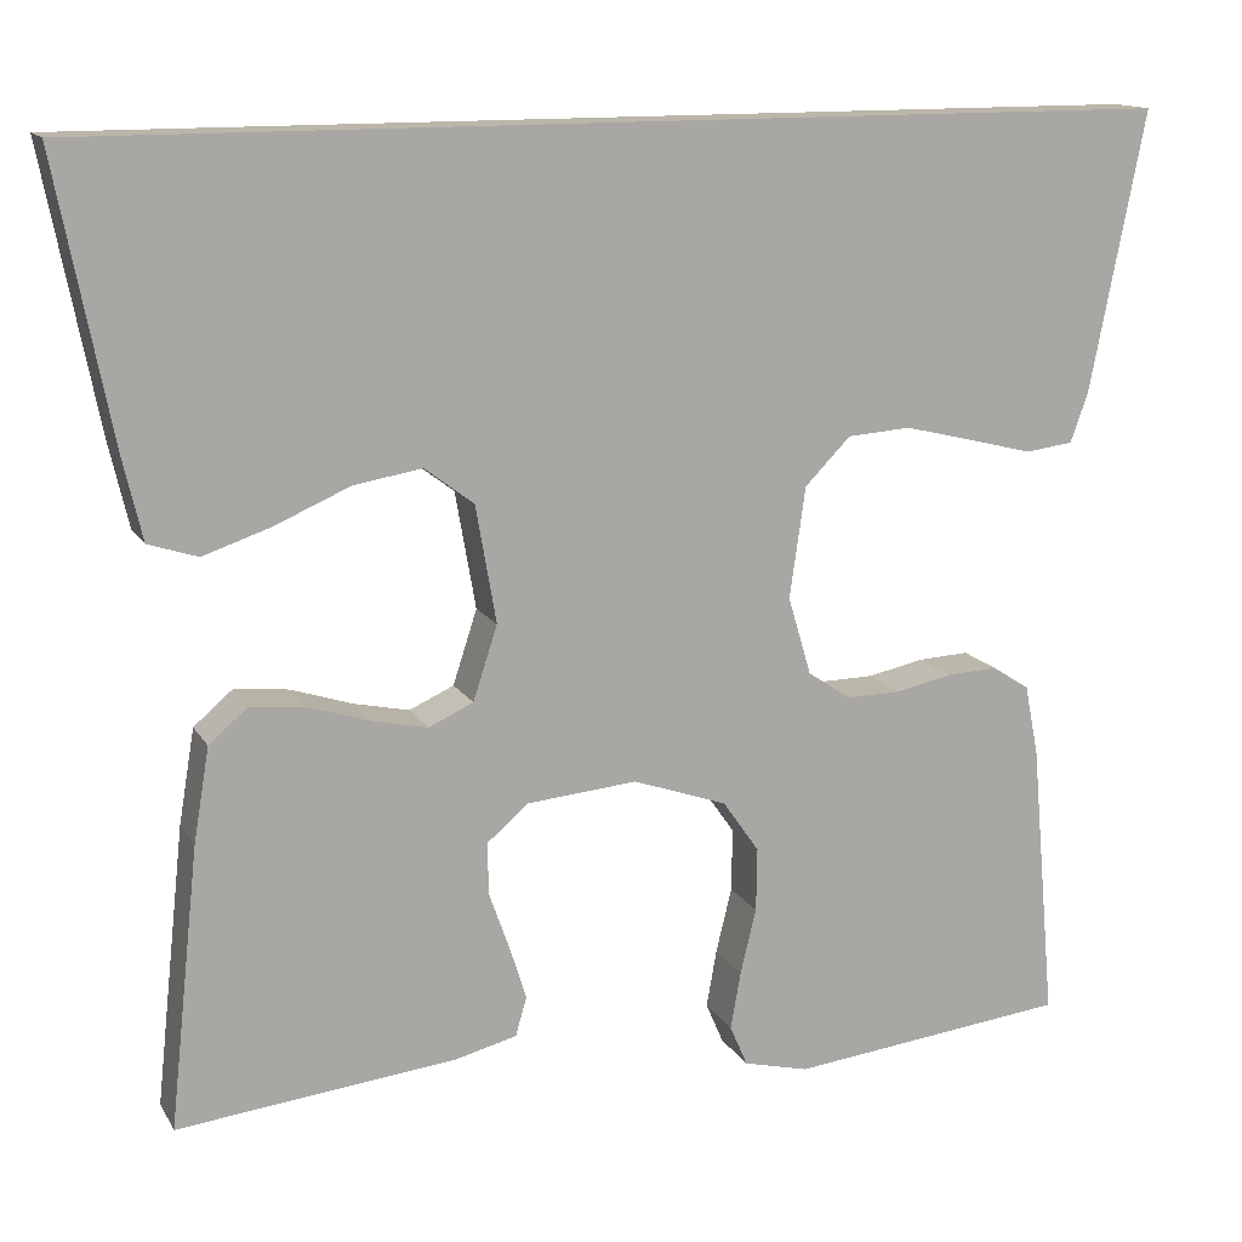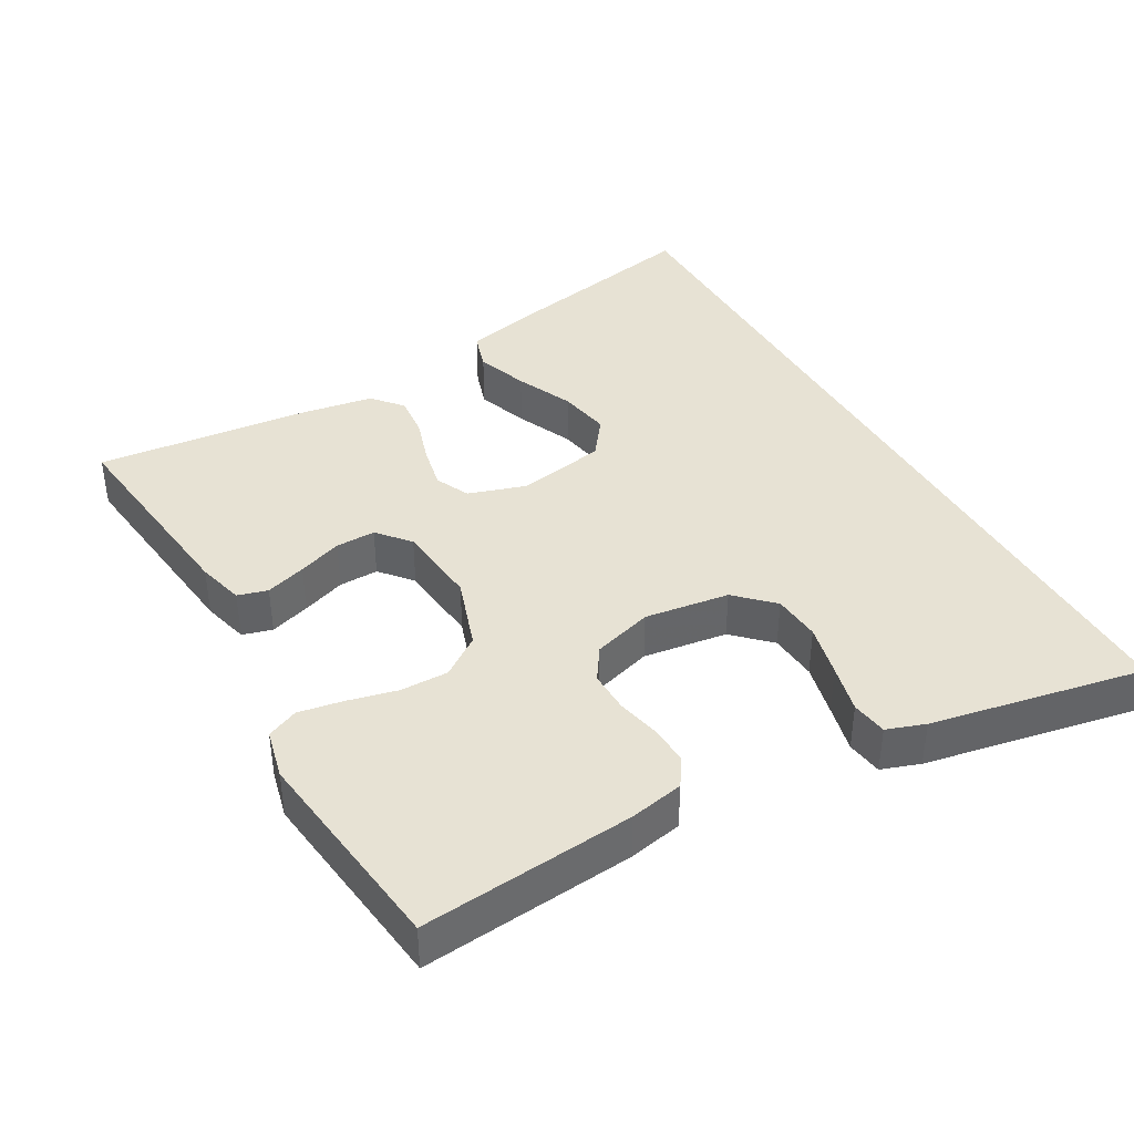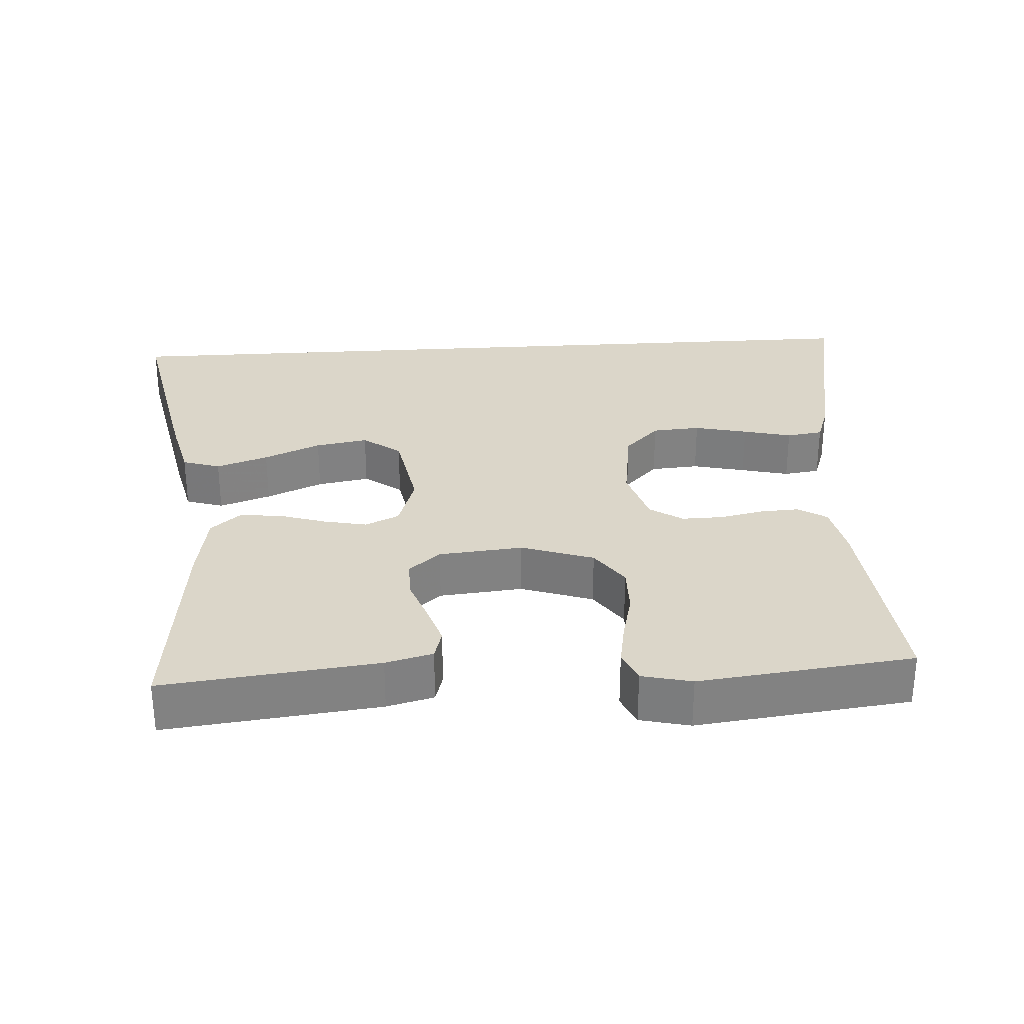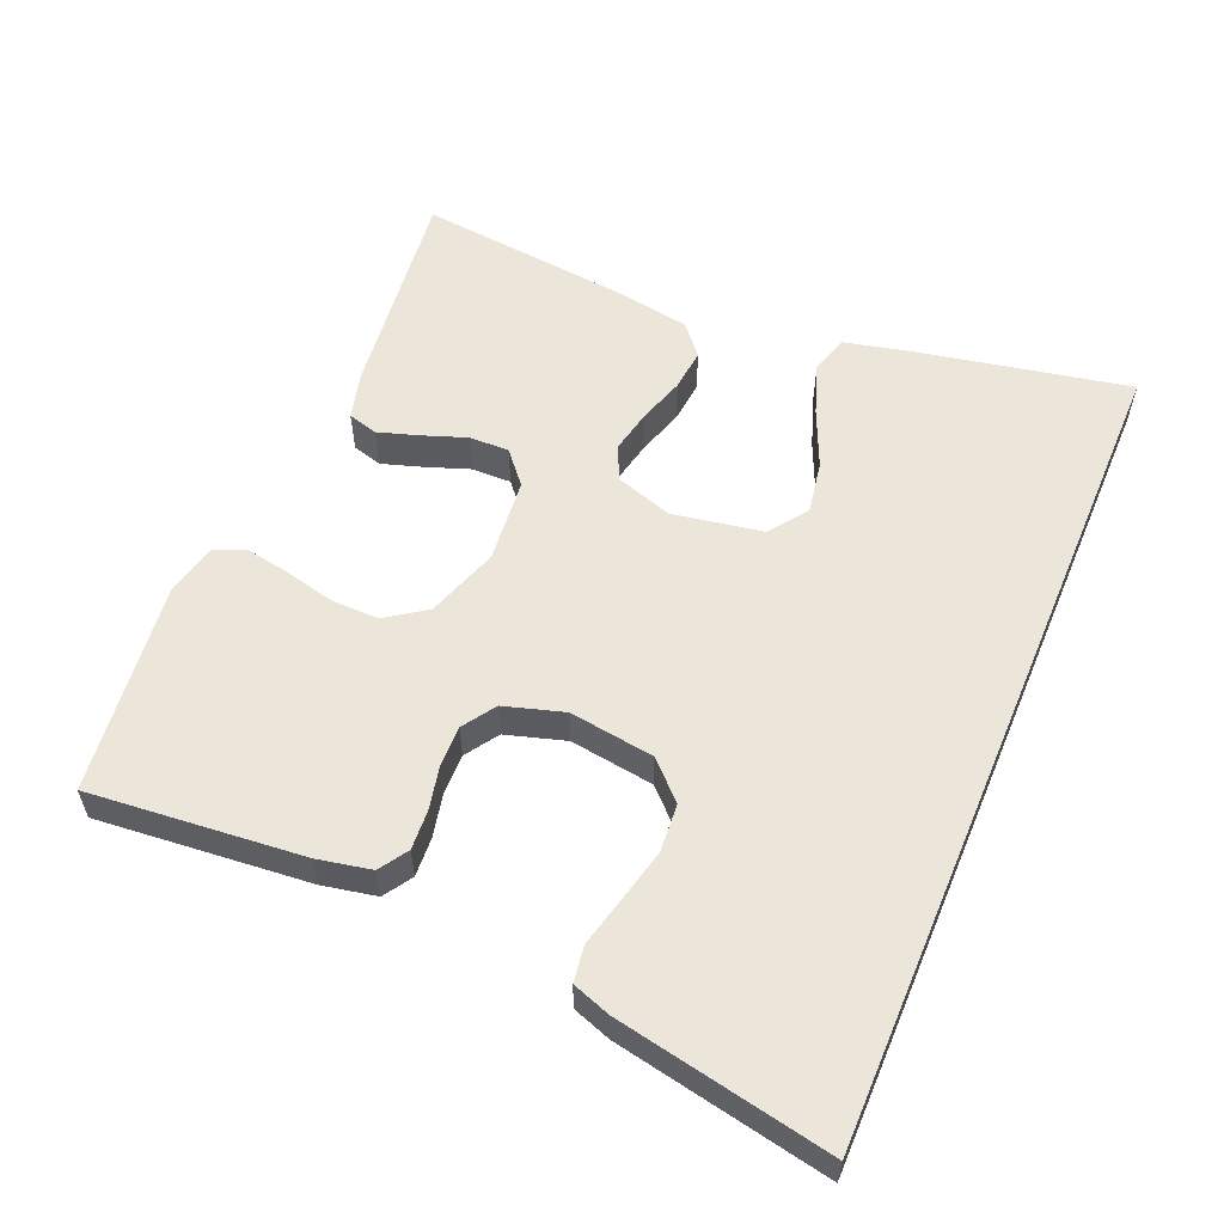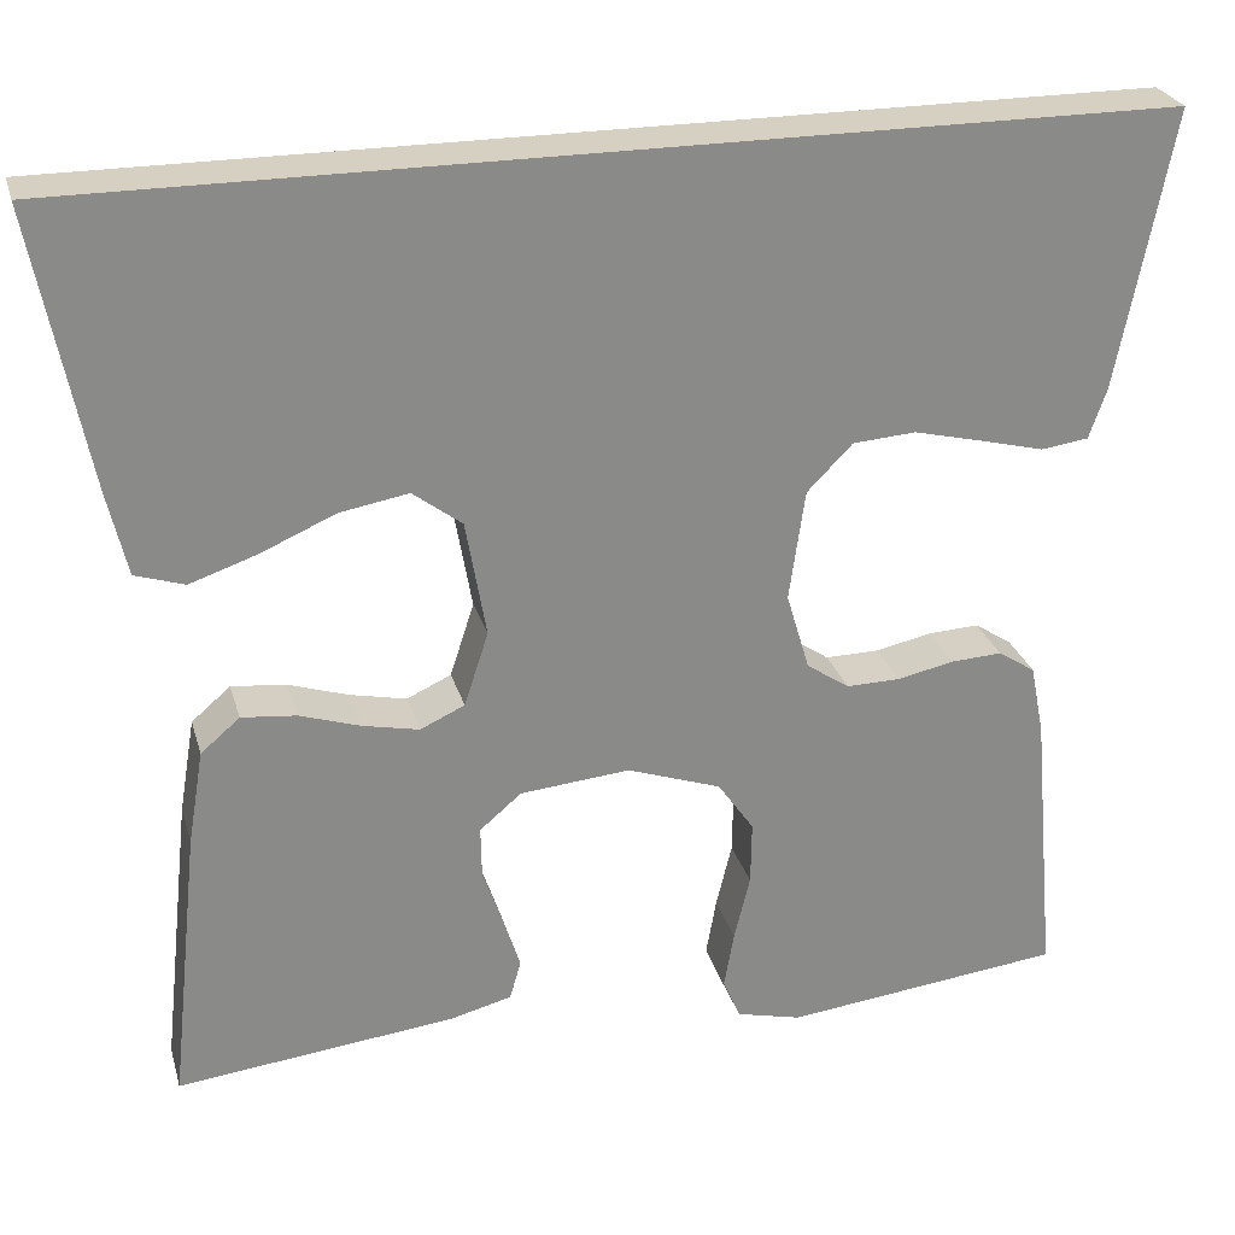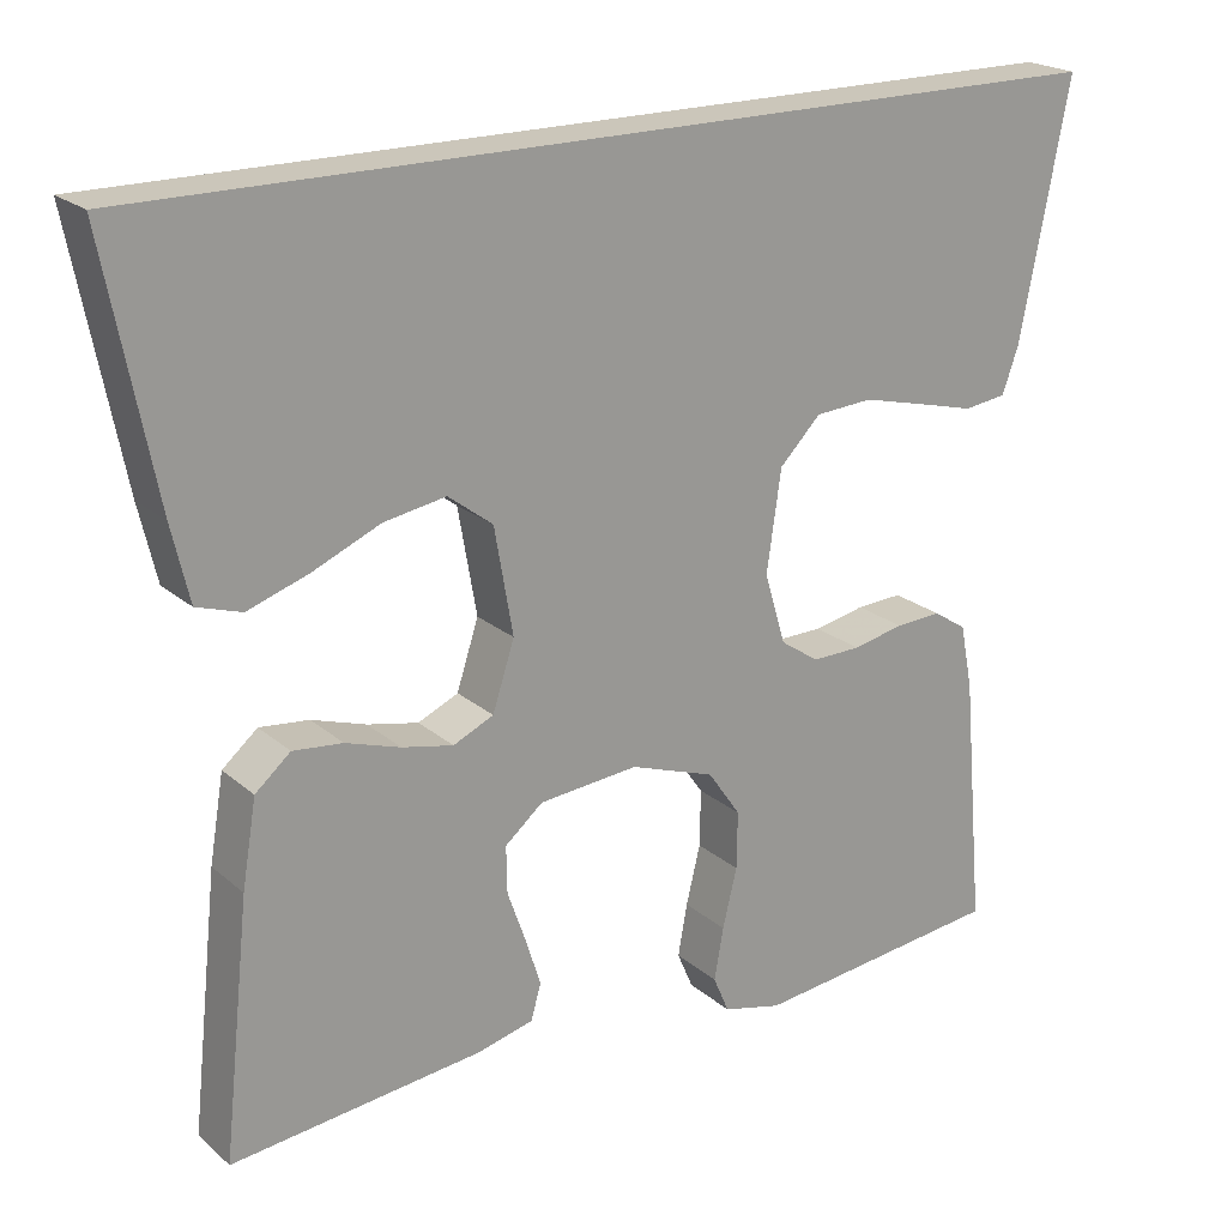
<metadata>
{"format":"obj","ext":"obj","renderer":"f3d","projection":"perspective","resolution":1024,"background":"white","views":[{"elev":13.9,"azim":159.8,"up":"+Z"},{"elev":39.9,"azim":-119.8,"up":"+Y"},{"elev":29.7,"azim":176.3,"up":"+Y"},{"elev":57.0,"azim":-67.2,"up":"+Y"},{"elev":26.5,"azim":165.1,"up":"+Z"},{"elev":21.2,"azim":145.7,"up":"+Z"}]}
</metadata>
<code>
v -0.5 0.07 -0.5
v -0.473 0.07 -0.2
v -0.458 0.07 -0.124
v -0.418 0.07 -0.098
v -0.363 0.07 -0.101
v -0.302 0.07 -0.114
v -0.244 0.07 -0.115
v -0.198 0.07 -0.084
v -0.173 0.07 0
v -0.19 0.07 0.119
v -0.239 0.07 0.169
v -0.307 0.07 0.174
v -0.382 0.07 0.156
v -0.45 0.07 0.139
v -0.501 0.07 0.146
v -0.52 0.07 0.2
v -0.579 0.07 0.5
v 0.585 0.07 0.5
v 0.526 0.07 0.2
v 0.505 0.07 0.11
v 0.452 0.07 0.093
v 0.379 0.07 0.118
v 0.299 0.07 0.153
v 0.225 0.07 0.166
v 0.172 0.07 0.126
v 0.15 0.07 0
v 0.176 0.07 -0.08
v 0.224 0.07 -0.102
v 0.285 0.07 -0.089
v 0.35 0.07 -0.068
v 0.409 0.07 -0.062
v 0.451 0.07 -0.098
v 0.468 0.07 -0.2
v 0.5 0.07 -0.5
v 0.2 0.07 -0.466
v 0.134 0.07 -0.449
v 0.122 0.07 -0.407
v 0.14 0.07 -0.35
v 0.162 0.07 -0.288
v 0.163 0.07 -0.232
v 0.118 0.07 -0.194
v 0 0.07 -0.183
v -0.101 0.07 -0.218
v -0.14 0.07 -0.274
v -0.139 0.07 -0.342
v -0.122 0.07 -0.412
v -0.111 0.07 -0.474
v -0.13 0.07 -0.518
v -0.2 0.07 -0.535
v -0.5 0 -0.5
v -0.473 0 -0.2
v -0.458 0 -0.124
v -0.418 0 -0.098
v -0.363 0 -0.101
v -0.302 0 -0.114
v -0.244 0 -0.115
v -0.198 0 -0.084
v -0.173 0 0
v -0.19 0 0.119
v -0.239 0 0.169
v -0.307 0 0.174
v -0.382 0 0.156
v -0.45 0 0.139
v -0.501 0 0.146
v -0.52 0 0.2
v -0.579 0 0.5
v 0.585 0 0.5
v 0.526 0 0.2
v 0.505 0 0.11
v 0.452 0 0.093
v 0.379 0 0.118
v 0.299 0 0.153
v 0.225 0 0.166
v 0.172 0 0.126
v 0.15 0 0
v 0.176 0 -0.08
v 0.224 0 -0.102
v 0.285 0 -0.089
v 0.35 0 -0.068
v 0.409 0 -0.062
v 0.451 0 -0.098
v 0.468 0 -0.2
v 0.5 0 -0.5
v 0.2 0 -0.466
v 0.134 0 -0.449
v 0.122 0 -0.407
v 0.14 0 -0.35
v 0.162 0 -0.288
v 0.163 0 -0.232
v 0.118 0 -0.194
v 0 0 -0.183
v -0.101 0 -0.218
v -0.14 0 -0.274
v -0.139 0 -0.342
v -0.122 0 -0.412
v -0.111 0 -0.474
v -0.13 0 -0.518
v -0.2 0 -0.535
f 4 5 6
f 3 4 6
f 2 3 6
f 1 2 6
f 49 1 6
f 48 49 6
f 47 48 6
f 46 47 6
f 45 46 6
f 44 45 6 7
f 43 44 7 8
f 42 43 8 9
f 41 42 9 10
f 40 41 10 11
f 37 38 39
f 36 37 39
f 35 36 39
f 34 35 39
f 33 34 39
f 32 33 39
f 31 32 39
f 30 31 39
f 29 30 39
f 28 29 39 40
f 27 28 40
f 26 27 40 11
f 21 22 23
f 20 21 23
f 19 20 23
f 18 19 23
f 18 23 24
f 16 17 18
f 15 16 18
f 14 15 18
f 13 14 18
f 12 13 18
f 11 12 18 24
f 25 26 11
f 11 24 25
f 55 54 53
f 55 53 52
f 55 52 51
f 55 51 50
f 55 50 98
f 55 98 97
f 55 97 96
f 55 96 95
f 55 95 94
f 56 55 94 93
f 57 56 93 92
f 58 57 92 91
f 59 58 91 90
f 60 59 90 89
f 88 87 86
f 88 86 85
f 88 85 84
f 88 84 83
f 88 83 82
f 88 82 81
f 88 81 80
f 88 80 79
f 88 79 78
f 89 88 78 77
f 89 77 76
f 60 89 76 75
f 72 71 70
f 72 70 69
f 72 69 68
f 72 68 67
f 73 72 67
f 67 66 65
f 67 65 64
f 67 64 63
f 67 63 62
f 67 62 61
f 73 67 61 60
f 60 75 74
f 74 73 60
f 1 50 51 2
f 2 51 52 3
f 3 52 53 4
f 4 53 54 5
f 5 54 55 6
f 6 55 56 7
f 7 56 57 8
f 8 57 58 9
f 9 58 59 10
f 10 59 60 11
f 11 60 61 12
f 12 61 62 13
f 13 62 63 14
f 14 63 64 15
f 15 64 65 16
f 16 65 66 17
f 17 66 67 18
f 18 67 68 19
f 19 68 69 20
f 20 69 70 21
f 21 70 71 22
f 22 71 72 23
f 23 72 73 24
f 24 73 74 25
f 25 74 75 26
f 26 75 76 27
f 27 76 77 28
f 28 77 78 29
f 29 78 79 30
f 30 79 80 31
f 31 80 81 32
f 32 81 82 33
f 33 82 83 34
f 34 83 84 35
f 35 84 85 36
f 36 85 86 37
f 37 86 87 38
f 38 87 88 39
f 39 88 89 40
f 40 89 90 41
f 41 90 91 42
f 42 91 92 43
f 43 92 93 44
f 44 93 94 45
f 45 94 95 46
f 46 95 96 47
f 47 96 97 48
f 48 97 98 49
f 49 98 50 1

</code>
